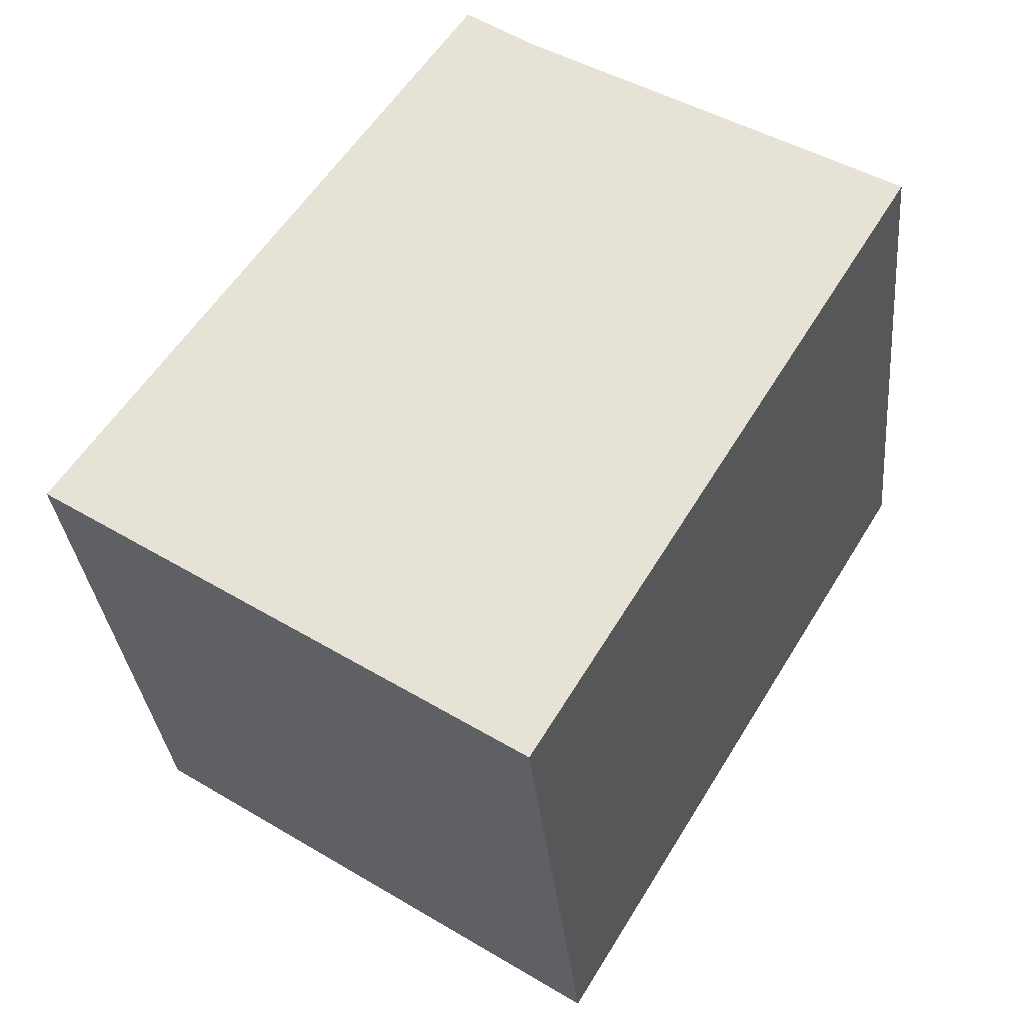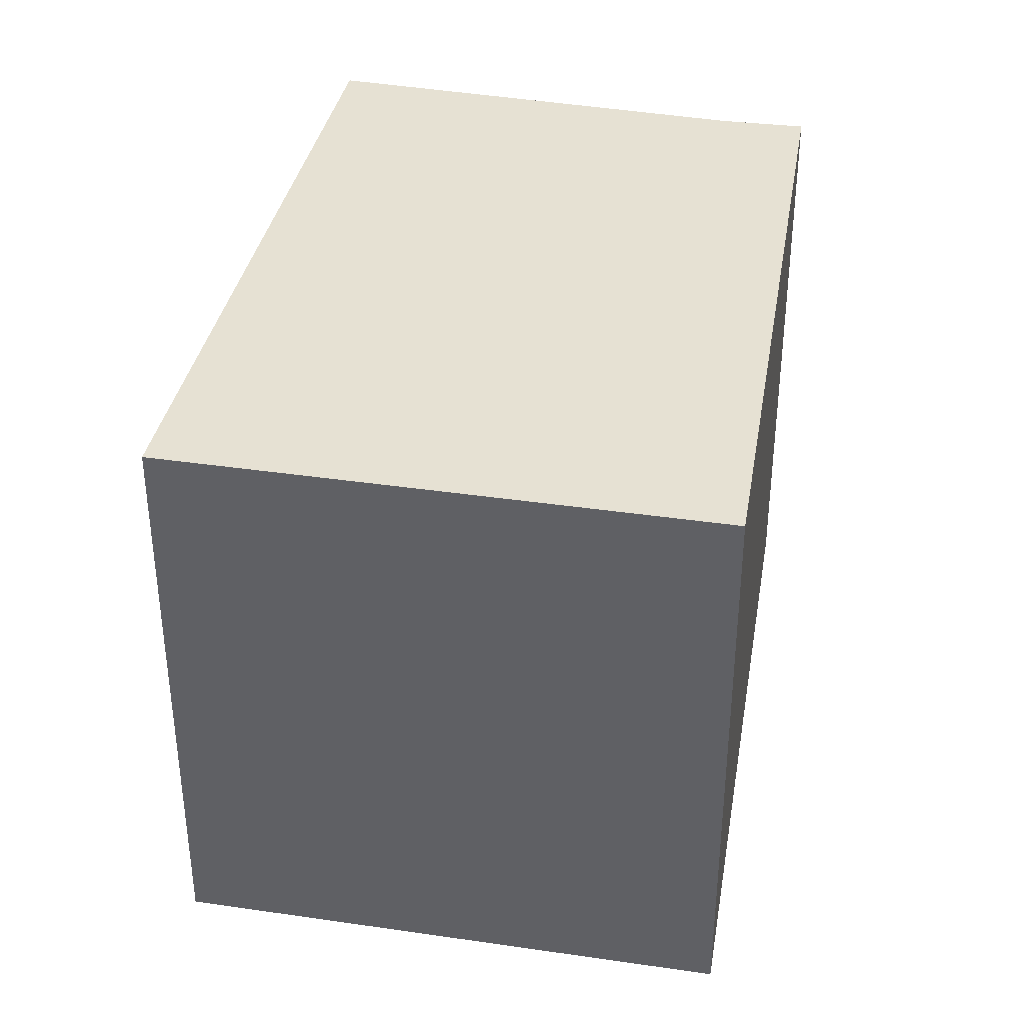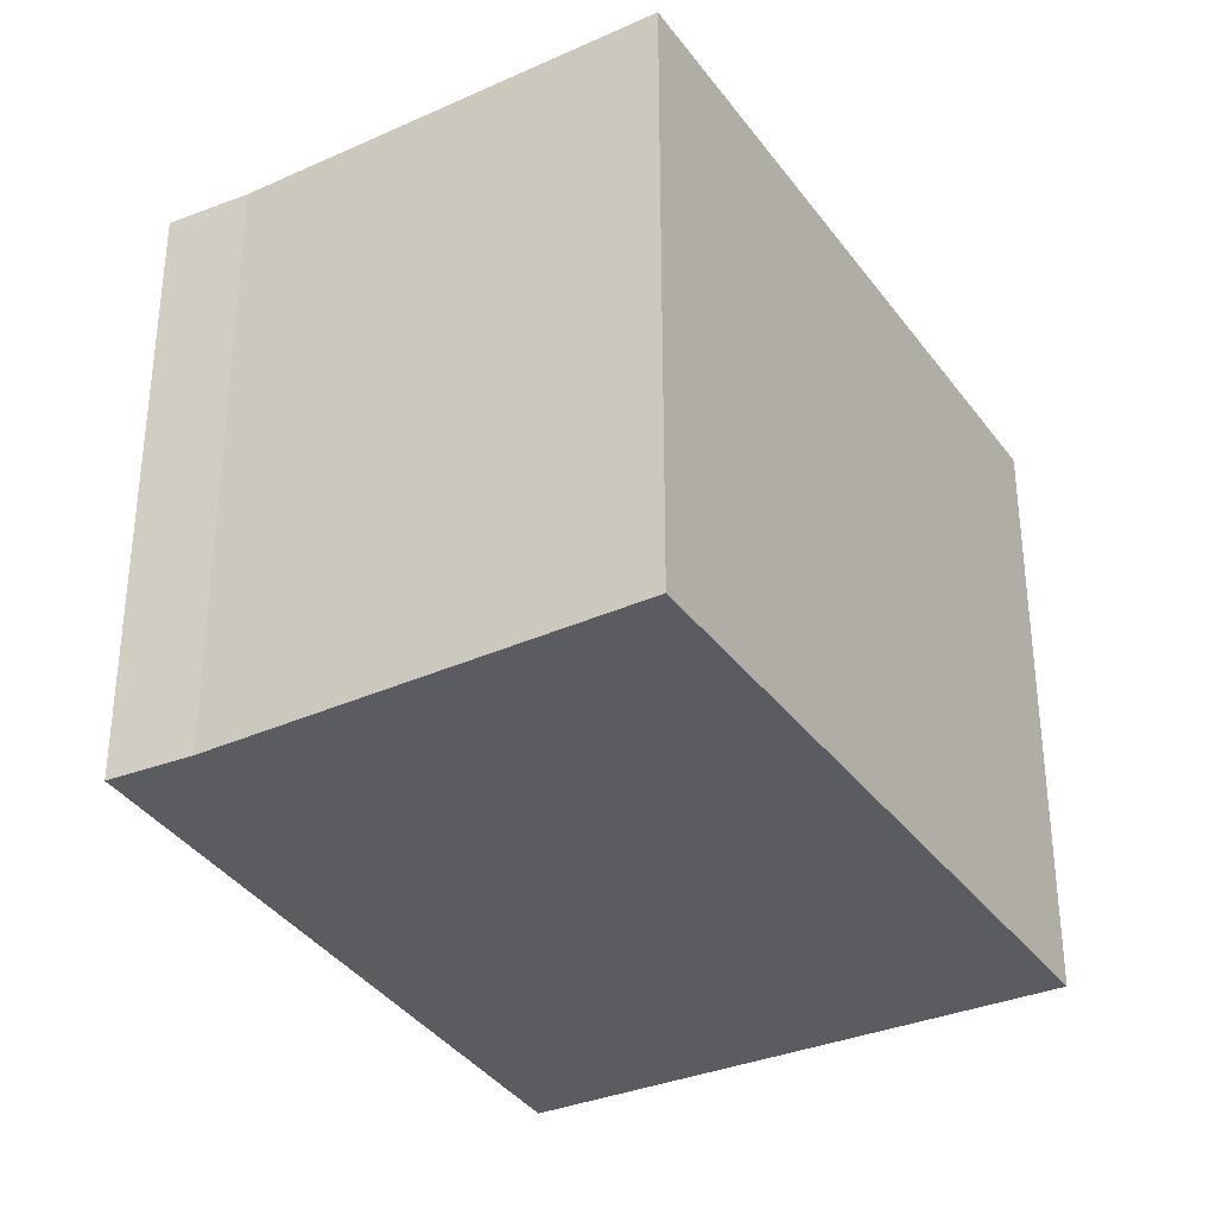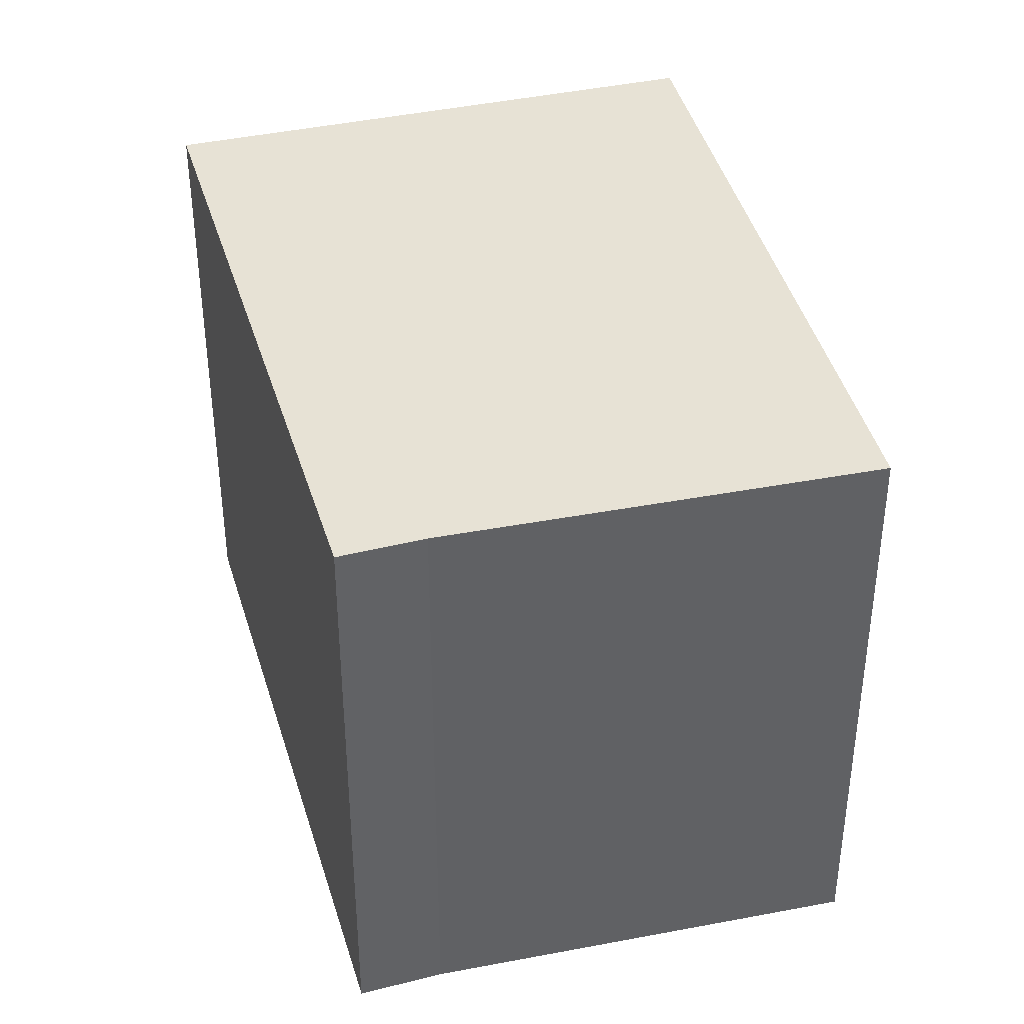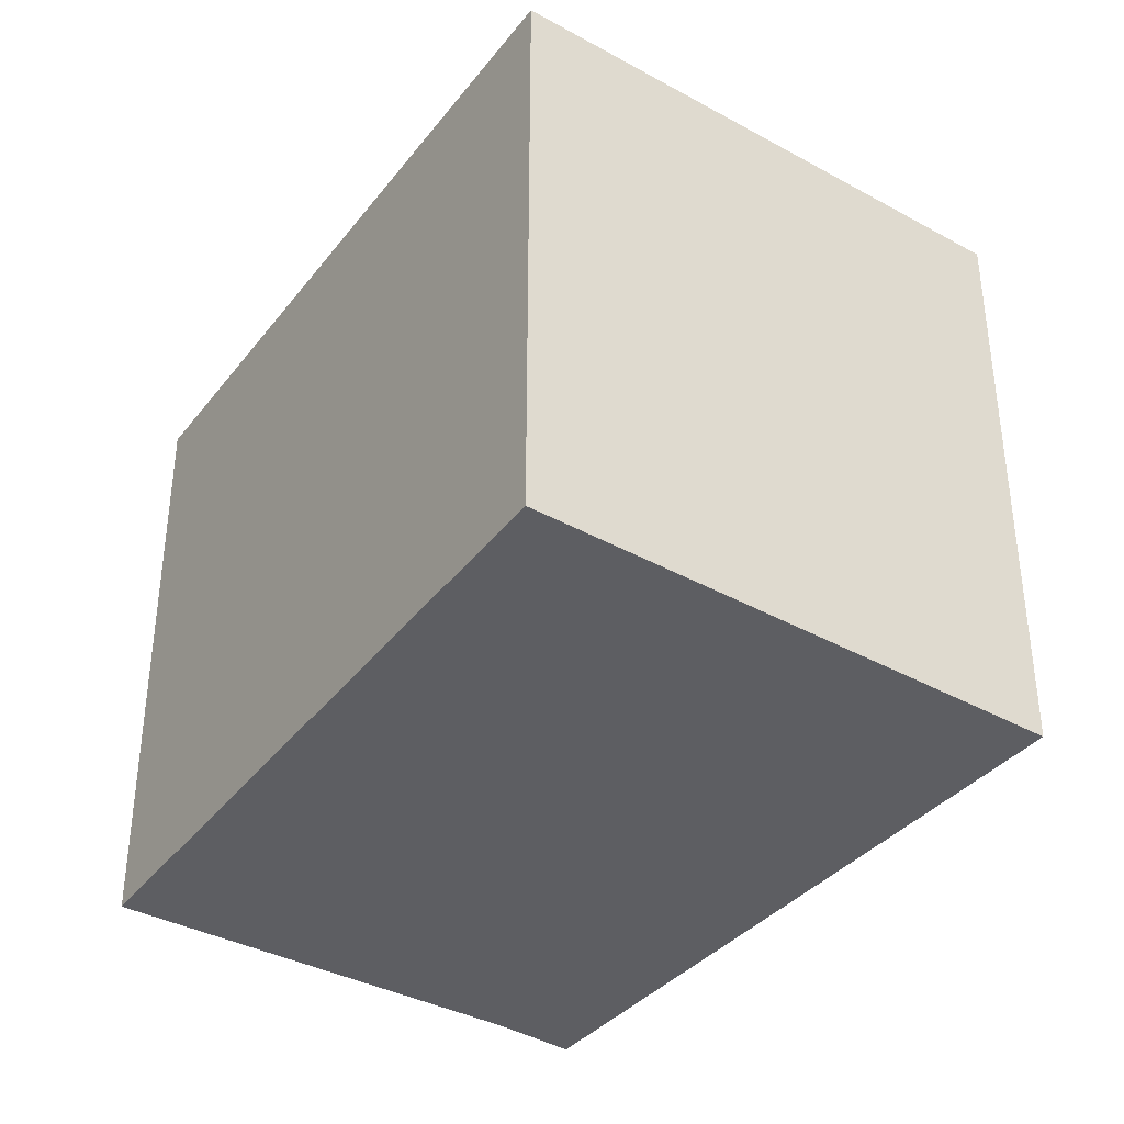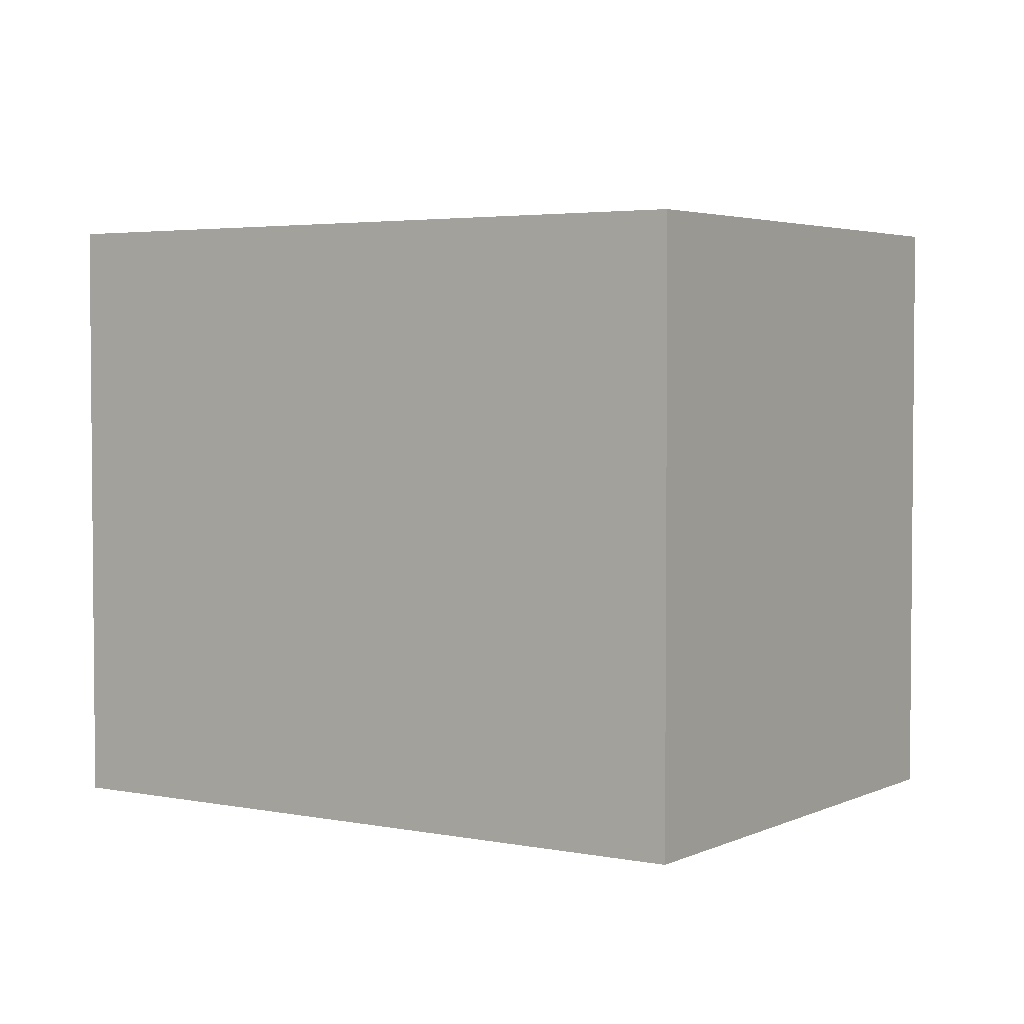
<metadata>
{"format":"obj","ext":"obj","renderer":"f3d","projection":"perspective","resolution":1024,"background":"white","views":[{"elev":-32.2,"azim":5.4,"up":"+Z"},{"elev":38.8,"azim":-136.4,"up":"+Y"},{"elev":-34.7,"azim":62.4,"up":"+Y"},{"elev":40.1,"azim":18.0,"up":"+Y"},{"elev":-38.6,"azim":178.1,"up":"+Y"},{"elev":3.4,"azim":156.1,"up":"+Y"}]}
</metadata>
<code>
v  3.082 4.607 4.518
v  3.563 4.607 -2.327
v  0 4.607 2.821e-16
v  3.616 4.607 4.139
v  5.699 4.607 2.877
v  6.441 4.607 2.392
v  6.457 4.607 2.418
v  3.082 -2.766e-16 4.518
v  3.616 -2.534e-16 4.139
v  6.457 -1.481e-16 2.418
v  5.699 -1.762e-16 2.877
v  3.563 1.425e-16 -2.327
v  6.441 -1.465e-16 2.392
v  0 0 0
g defaultobject
f 1 2 3
f 2 1 4
f 2 4 5
f 2 5 6
f 6 5 7
f 8 4 1
f 4 8 9
f 9 5 4
f 5 9 7
f 7 9 10
f 10 9 11
f 10 6 7
f 6 10 2
f 2 10 12
f 12 10 13
f 12 3 2
f 3 12 14
f 14 1 3
f 1 14 8
f 13 14 12
f 14 13 10
f 14 10 11
f 14 11 9
f 14 9 8

</code>
